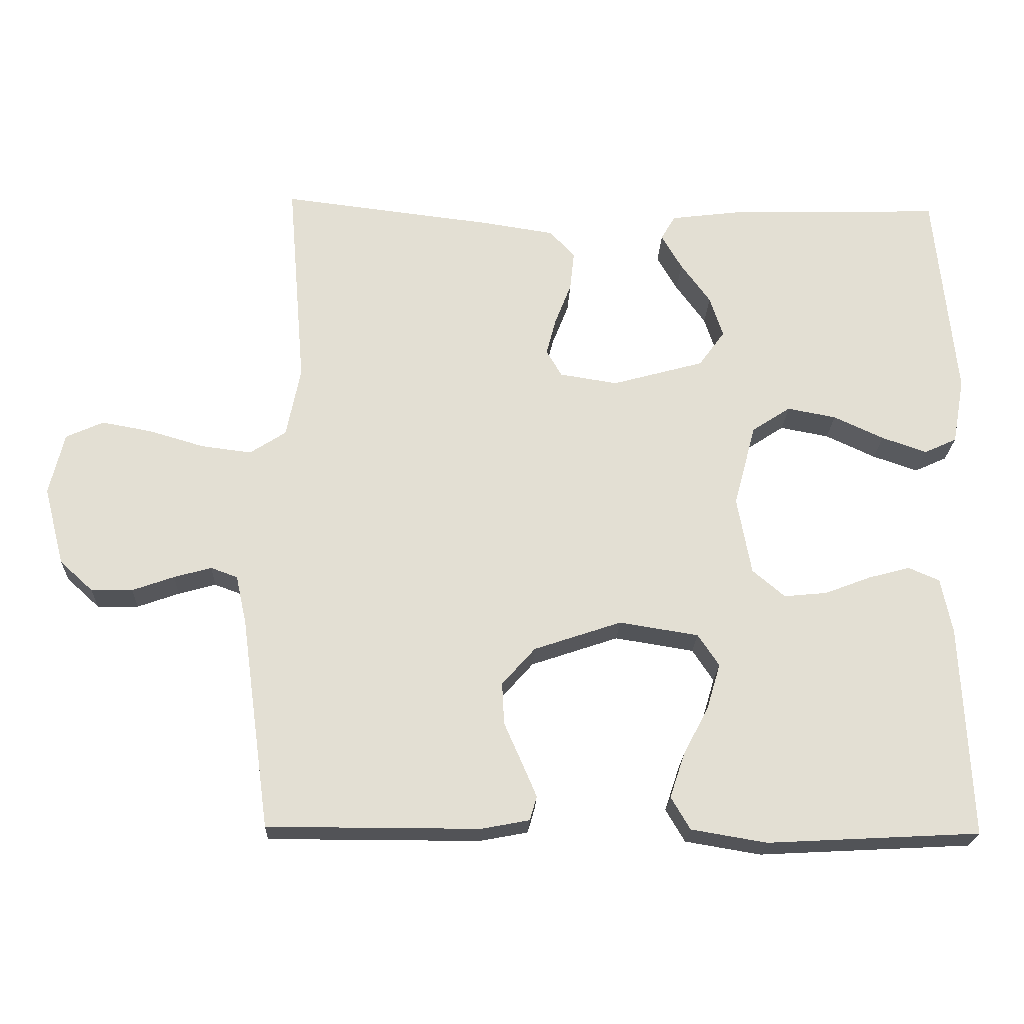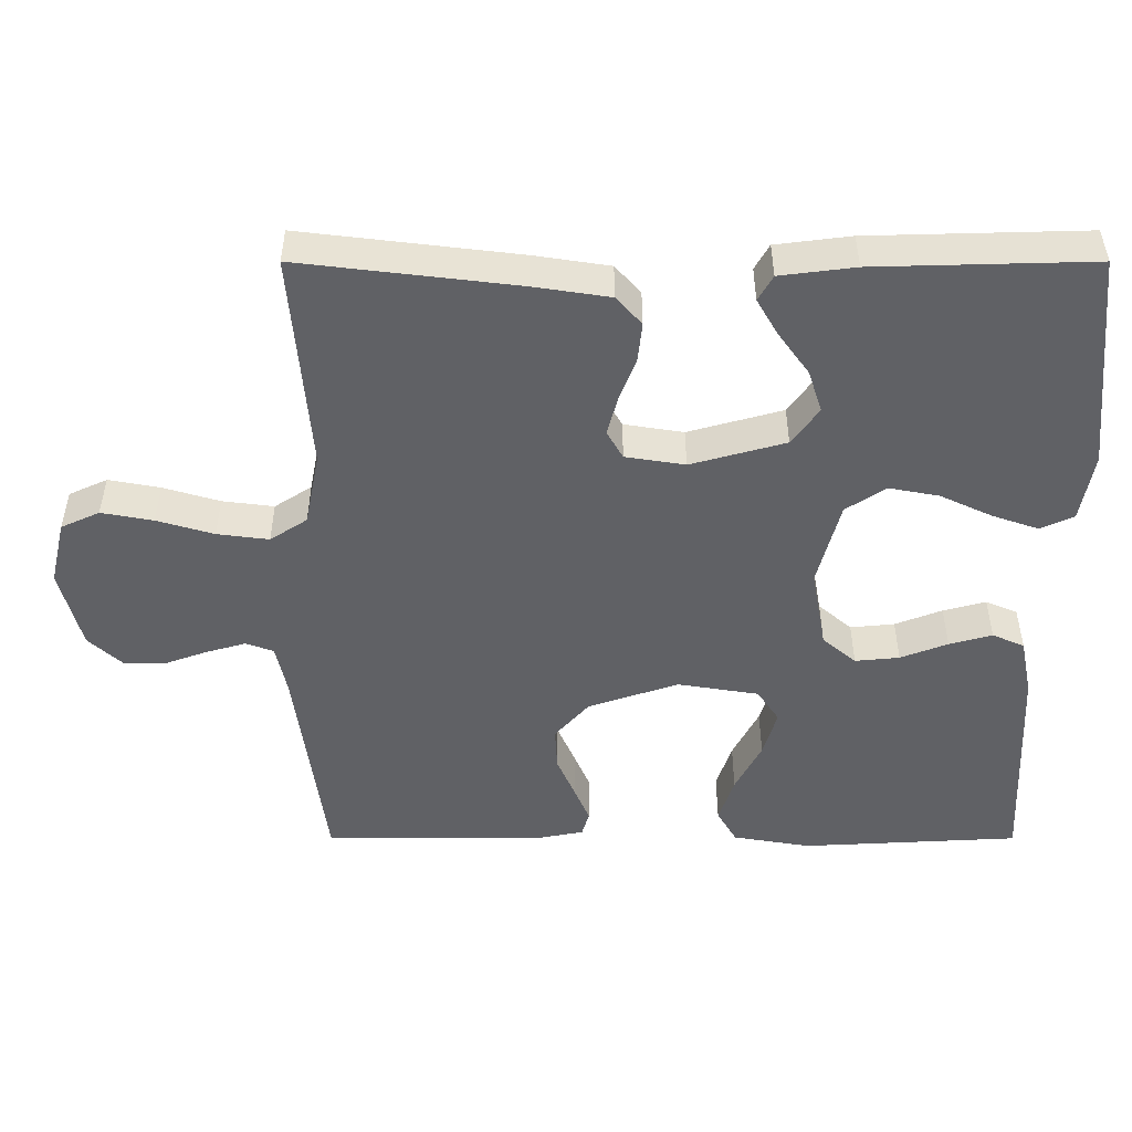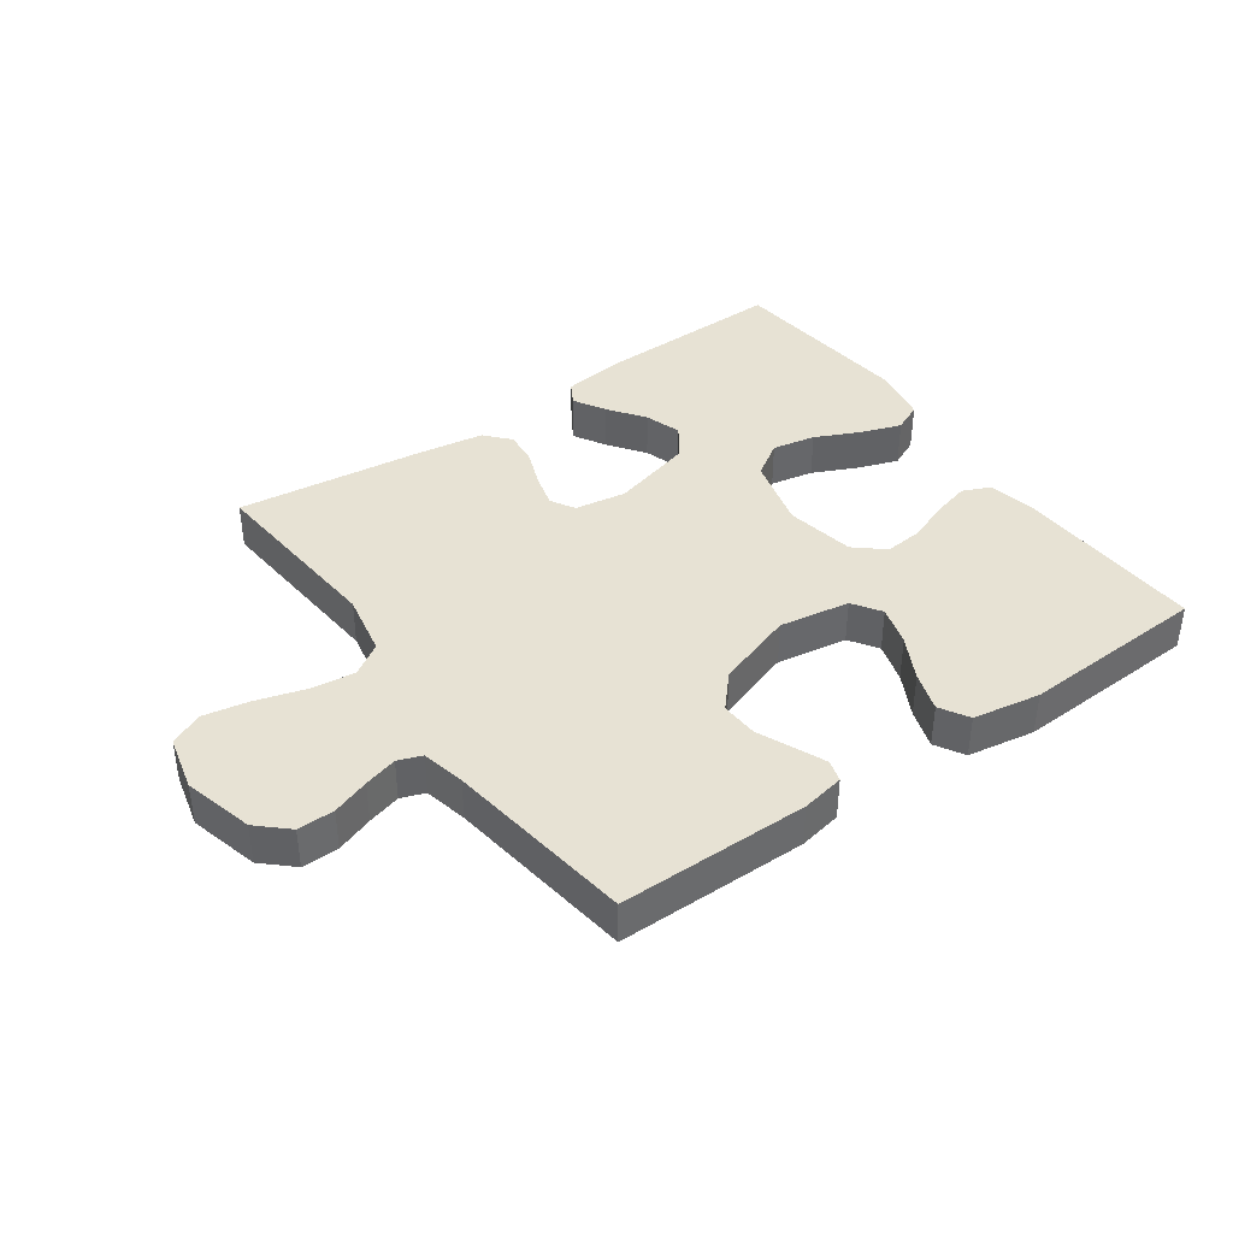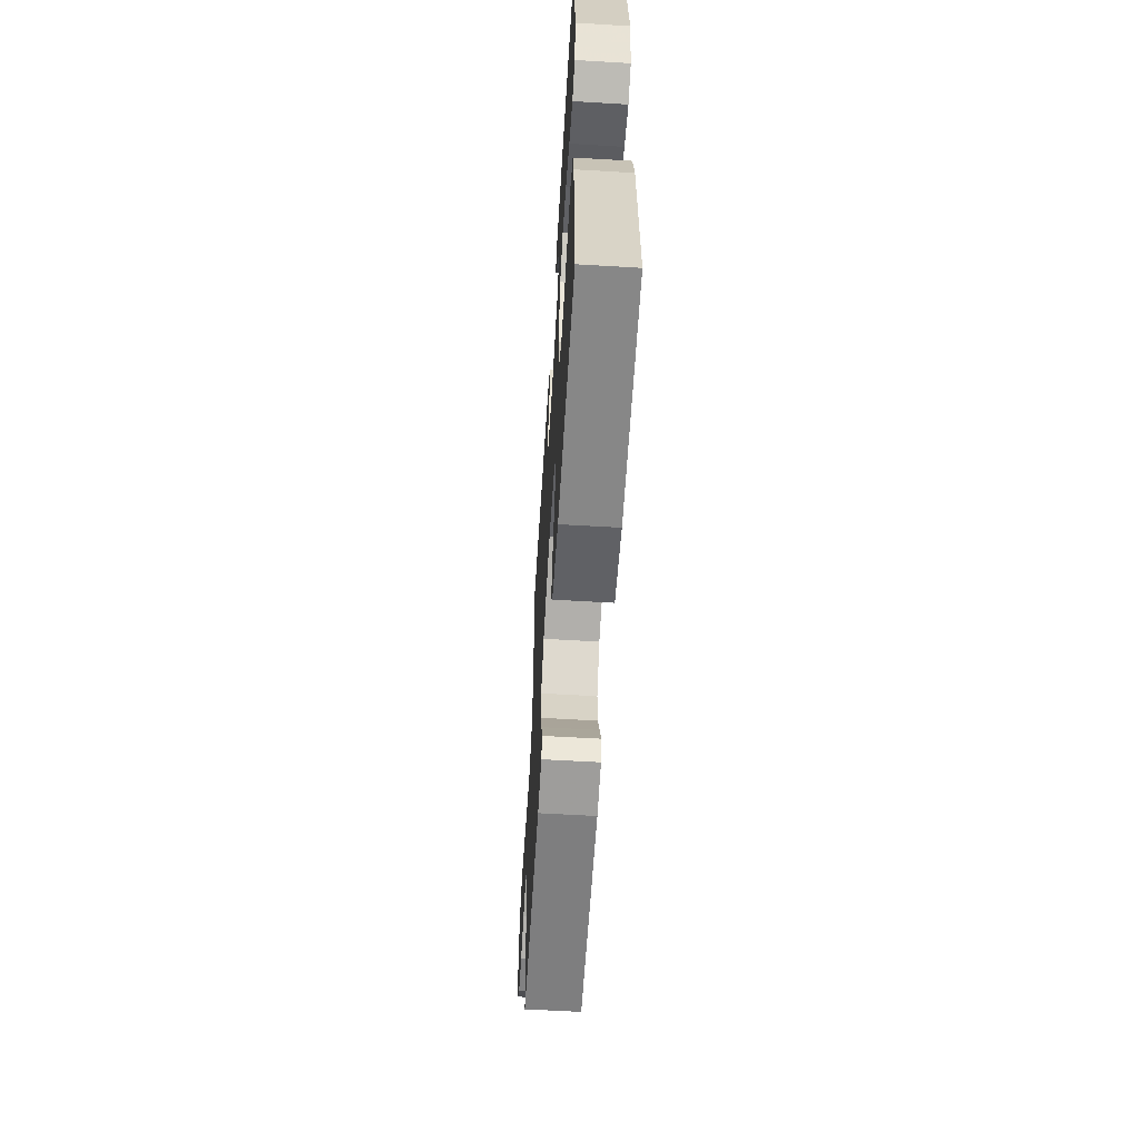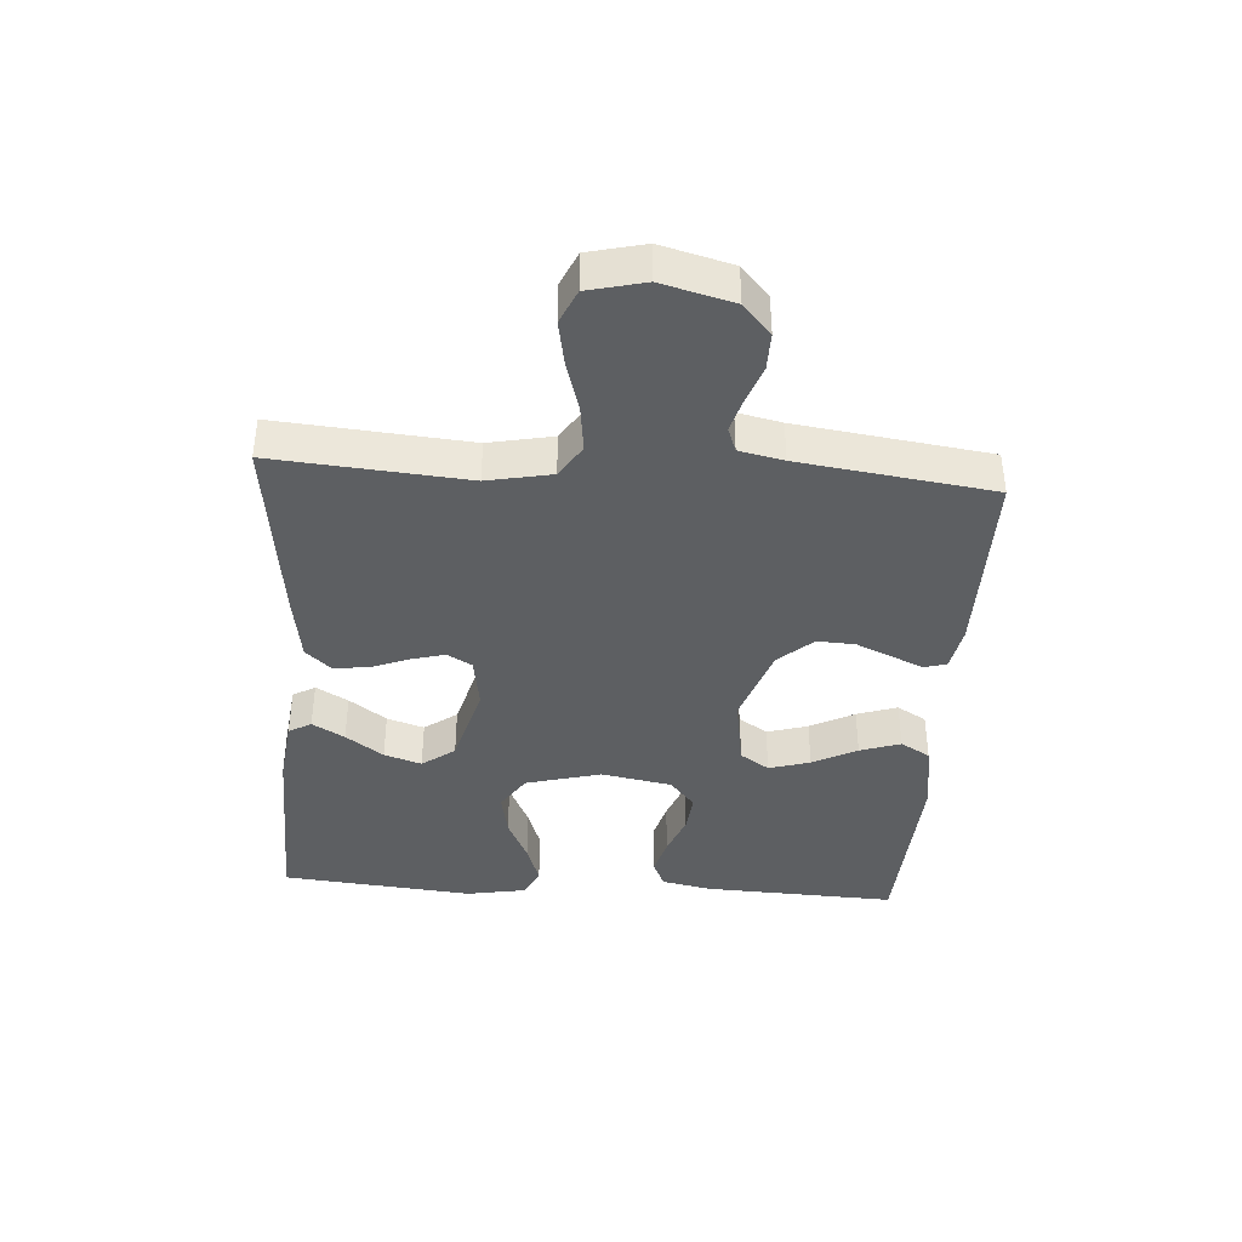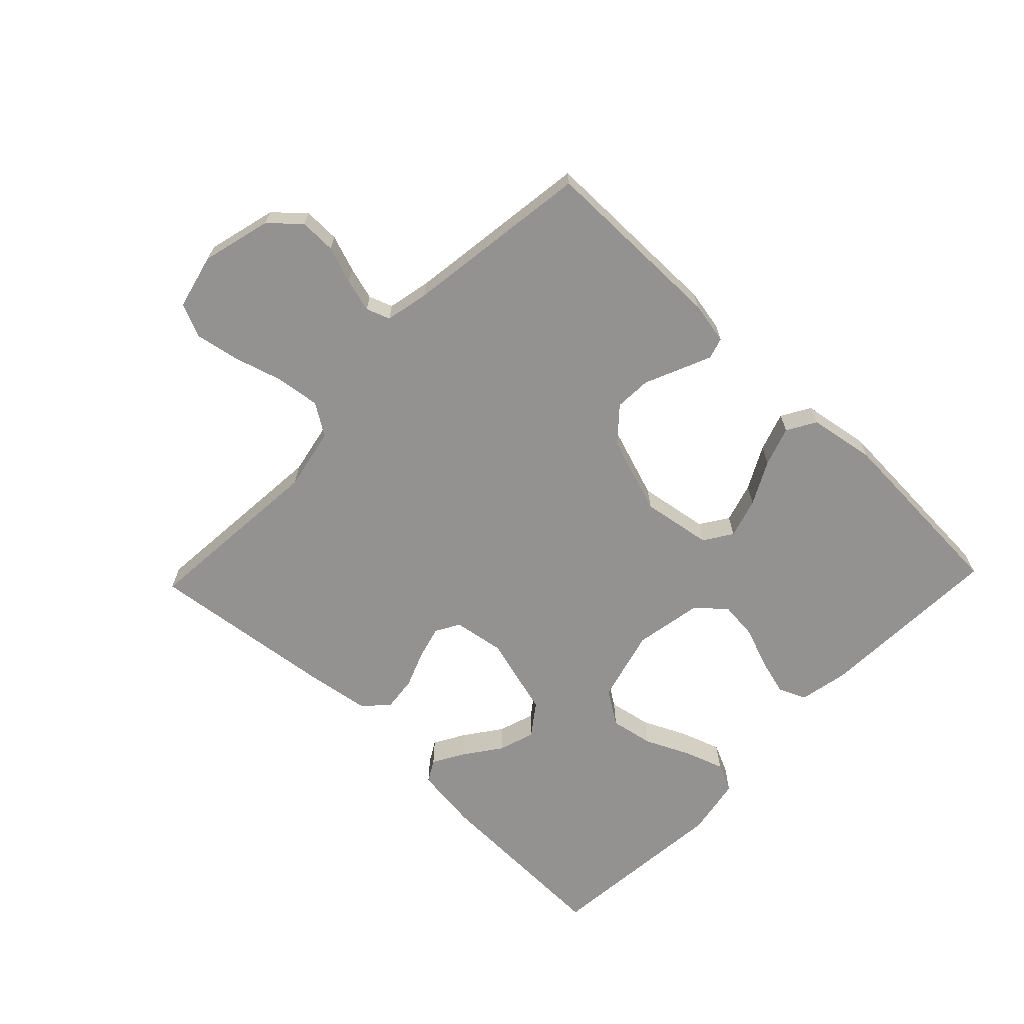
<metadata>
{"format":"obj","ext":"obj","renderer":"f3d","projection":"perspective","resolution":1024,"background":"white","views":[{"elev":-22.3,"azim":177.8,"up":"+Z"},{"elev":39.9,"azim":-180.0,"up":"+Z"},{"elev":39.9,"azim":144.8,"up":"+Y"},{"elev":-59.5,"azim":-93.5,"up":"+Z"},{"elev":-39.7,"azim":86.1,"up":"+Y"},{"elev":-66.5,"azim":136.2,"up":"+Y"}]}
</metadata>
<code>
v -0.5 0.07 -0.5
v -0.487 0.07 -0.2
v -0.471 0.07 -0.121
v -0.427 0.07 -0.102
v -0.368 0.07 -0.118
v -0.303 0.07 -0.143
v -0.242 0.07 -0.149
v -0.196 0.07 -0.11
v -0.176 0.07 0
v -0.207 0.07 0.117
v -0.262 0.07 0.153
v -0.331 0.07 0.14
v -0.402 0.07 0.107
v -0.466 0.07 0.085
v -0.512 0.07 0.106
v -0.529 0.07 0.2
v -0.5 0.07 0.5
v -0.2 0.07 0.492
v -0.097 0.07 0.479
v -0.077 0.07 0.444
v -0.106 0.07 0.394
v -0.148 0.07 0.336
v -0.167 0.07 0.278
v -0.13 0.07 0.227
v 0 0.07 0.191
v 0.082 0.07 0.204
v 0.104 0.07 0.242
v 0.09 0.07 0.295
v 0.067 0.07 0.354
v 0.061 0.07 0.409
v 0.096 0.07 0.448
v 0.2 0.07 0.464
v 0.5 0.07 0.5
v 0.475 0.07 0.2
v 0.495 0.07 0.1
v 0.546 0.07 0.067
v 0.617 0.07 0.076
v 0.695 0.07 0.099
v 0.766 0.07 0.112
v 0.819 0.07 0.088
v 0.84 0.07 0
v 0.811 0.07 -0.111
v 0.764 0.07 -0.154
v 0.706 0.07 -0.153
v 0.647 0.07 -0.132
v 0.594 0.07 -0.117
v 0.556 0.07 -0.131
v 0.541 0.07 -0.2
v 0.5 0.07 -0.5
v 0.2 0.07 -0.5
v 0.132 0.07 -0.487
v 0.122 0.07 -0.453
v 0.143 0.07 -0.404
v 0.168 0.07 -0.347
v 0.171 0.07 -0.288
v 0.124 0.07 -0.235
v 0 0.07 -0.193
v -0.112 0.07 -0.211
v -0.142 0.07 -0.256
v -0.123 0.07 -0.32
v -0.087 0.07 -0.389
v -0.066 0.07 -0.452
v -0.093 0.07 -0.498
v -0.2 0.07 -0.516
v -0.5 0 -0.5
v -0.487 0 -0.2
v -0.471 0 -0.121
v -0.427 0 -0.102
v -0.368 0 -0.118
v -0.303 0 -0.143
v -0.242 0 -0.149
v -0.196 0 -0.11
v -0.176 0 0
v -0.207 0 0.117
v -0.262 0 0.153
v -0.331 0 0.14
v -0.402 0 0.107
v -0.466 0 0.085
v -0.512 0 0.106
v -0.529 0 0.2
v -0.5 0 0.5
v -0.2 0 0.492
v -0.097 0 0.479
v -0.077 0 0.444
v -0.106 0 0.394
v -0.148 0 0.336
v -0.167 0 0.278
v -0.13 0 0.227
v 0 0 0.191
v 0.082 0 0.204
v 0.104 0 0.242
v 0.09 0 0.295
v 0.067 0 0.354
v 0.061 0 0.409
v 0.096 0 0.448
v 0.2 0 0.464
v 0.5 0 0.5
v 0.475 0 0.2
v 0.495 0 0.1
v 0.546 0 0.067
v 0.617 0 0.076
v 0.695 0 0.099
v 0.766 0 0.112
v 0.819 0 0.088
v 0.84 0 0
v 0.811 0 -0.111
v 0.764 0 -0.154
v 0.706 0 -0.153
v 0.647 0 -0.132
v 0.594 0 -0.117
v 0.556 0 -0.131
v 0.541 0 -0.2
v 0.5 0 -0.5
v 0.2 0 -0.5
v 0.132 0 -0.487
v 0.122 0 -0.453
v 0.143 0 -0.404
v 0.168 0 -0.347
v 0.171 0 -0.288
v 0.124 0 -0.235
v 0 0 -0.193
v -0.112 0 -0.211
v -0.142 0 -0.256
v -0.123 0 -0.32
v -0.087 0 -0.389
v -0.066 0 -0.452
v -0.093 0 -0.498
v -0.2 0 -0.516
f 60 61 62 63
f 59 60 63 64
f 51 52 53 54
f 49 50 51 54
f 48 49 54 55
f 47 48 55 56
f 42 43 44 45
f 42 45 46
f 41 42 46
f 37 38 39 40
f 36 37 40 41
f 31 32 33 34
f 31 34 35
f 28 29 30 31
f 27 28 31 35
f 26 27 35 36
f 19 20 21 22
f 17 18 19 22
f 17 22 23
f 16 17 23 24
f 12 13 14 15
f 11 12 15 16
f 3 4 5 6
f 1 2 3 6
f 59 64 1 6
f 58 59 6 7
f 57 58 7 8
f 56 57 8 9
f 47 56 9 10
f 36 41 46 47
f 25 26 36 47
f 25 47 10 11
f 11 16 24 25
f 127 126 125 124
f 128 127 124 123
f 118 117 116 115
f 118 115 114 113
f 119 118 113 112
f 120 119 112 111
f 109 108 107 106
f 110 109 106
f 110 106 105
f 104 103 102 101
f 105 104 101 100
f 98 97 96 95
f 99 98 95
f 95 94 93 92
f 99 95 92 91
f 100 99 91 90
f 86 85 84 83
f 86 83 82 81
f 87 86 81
f 88 87 81 80
f 79 78 77 76
f 80 79 76 75
f 70 69 68 67
f 70 67 66 65
f 70 65 128 123
f 71 70 123 122
f 72 71 122 121
f 73 72 121 120
f 74 73 120 111
f 111 110 105 100
f 111 100 90 89
f 75 74 111 89
f 89 88 80 75
f 1 65 66 2
f 2 66 67 3
f 3 67 68 4
f 4 68 69 5
f 5 69 70 6
f 6 70 71 7
f 7 71 72 8
f 8 72 73 9
f 9 73 74 10
f 10 74 75 11
f 11 75 76 12
f 12 76 77 13
f 13 77 78 14
f 14 78 79 15
f 15 79 80 16
f 16 80 81 17
f 17 81 82 18
f 18 82 83 19
f 19 83 84 20
f 20 84 85 21
f 21 85 86 22
f 22 86 87 23
f 23 87 88 24
f 24 88 89 25
f 25 89 90 26
f 26 90 91 27
f 27 91 92 28
f 28 92 93 29
f 29 93 94 30
f 30 94 95 31
f 31 95 96 32
f 32 96 97 33
f 33 97 98 34
f 34 98 99 35
f 35 99 100 36
f 36 100 101 37
f 37 101 102 38
f 38 102 103 39
f 39 103 104 40
f 40 104 105 41
f 41 105 106 42
f 42 106 107 43
f 43 107 108 44
f 44 108 109 45
f 45 109 110 46
f 46 110 111 47
f 47 111 112 48
f 48 112 113 49
f 49 113 114 50
f 50 114 115 51
f 51 115 116 52
f 52 116 117 53
f 53 117 118 54
f 54 118 119 55
f 55 119 120 56
f 56 120 121 57
f 57 121 122 58
f 58 122 123 59
f 59 123 124 60
f 60 124 125 61
f 61 125 126 62
f 62 126 127 63
f 63 127 128 64
f 64 128 65 1

</code>
